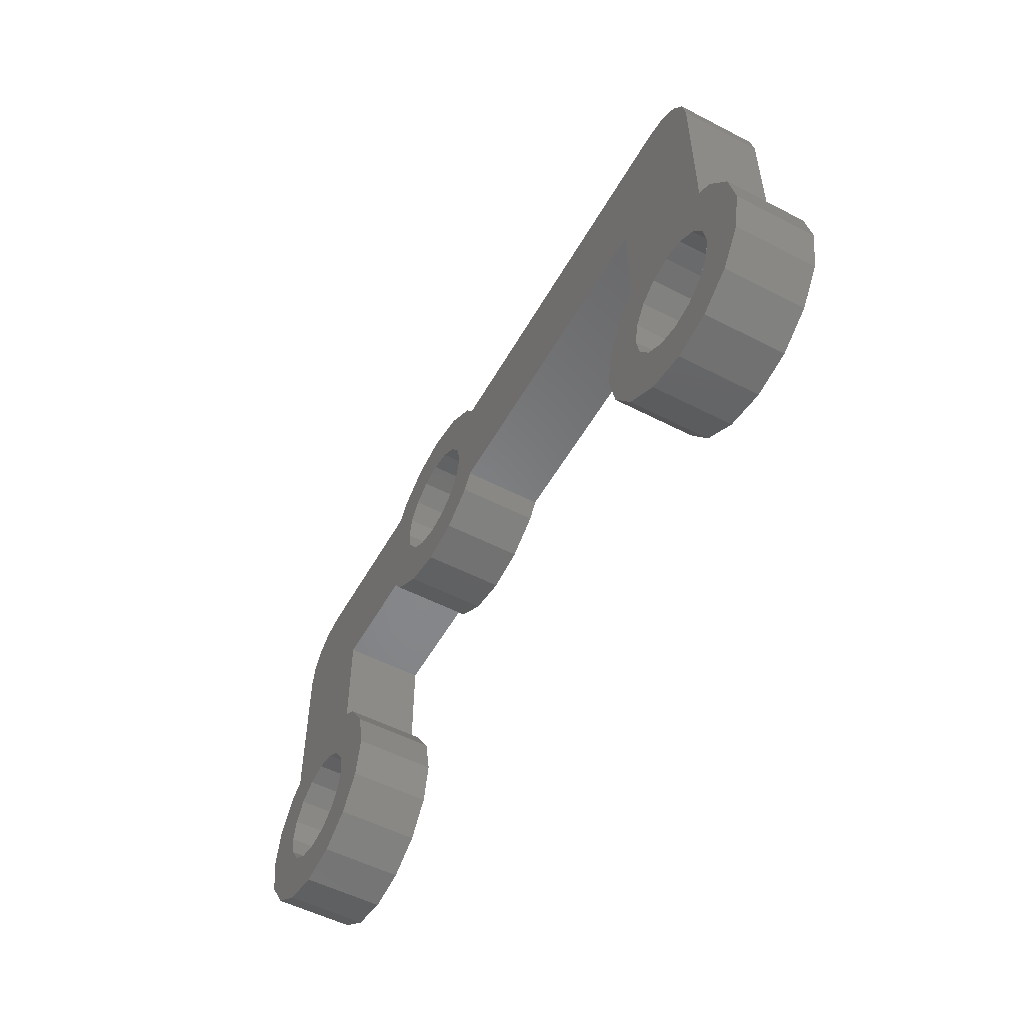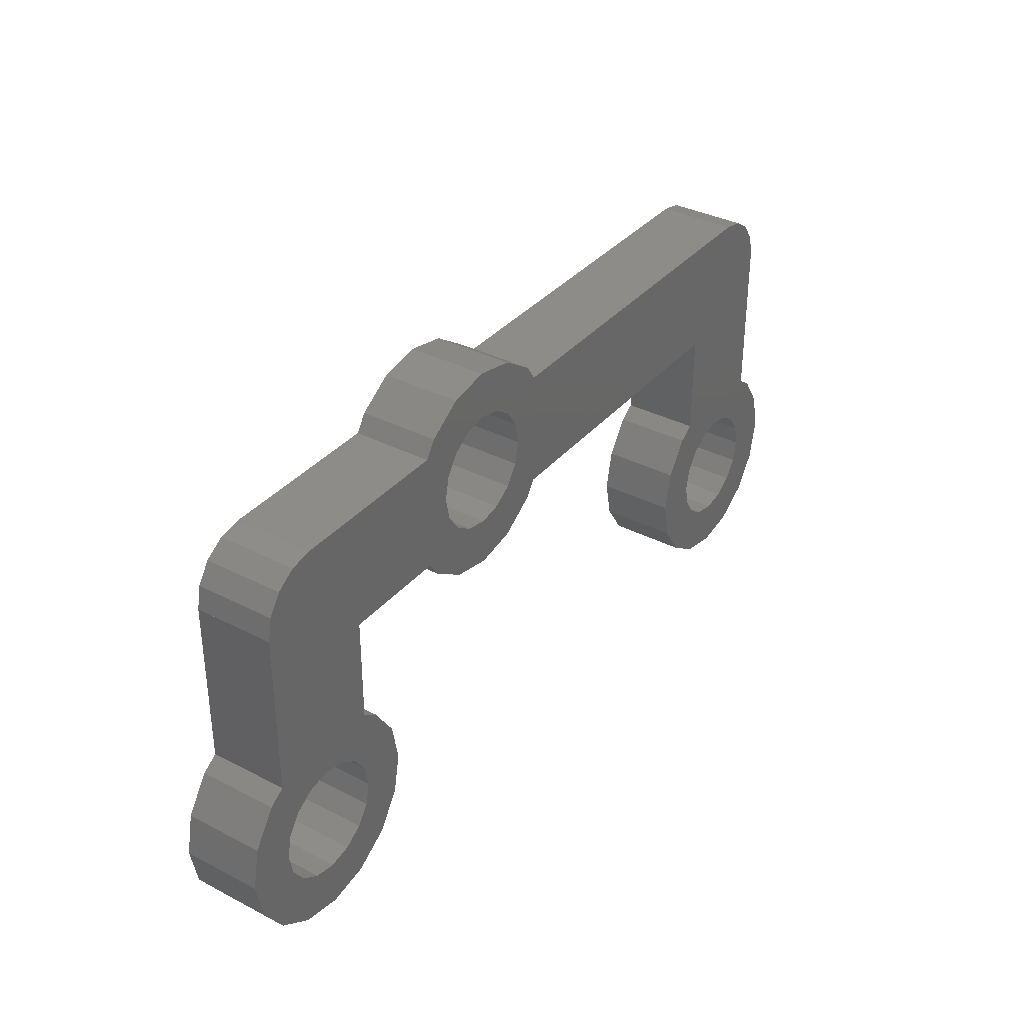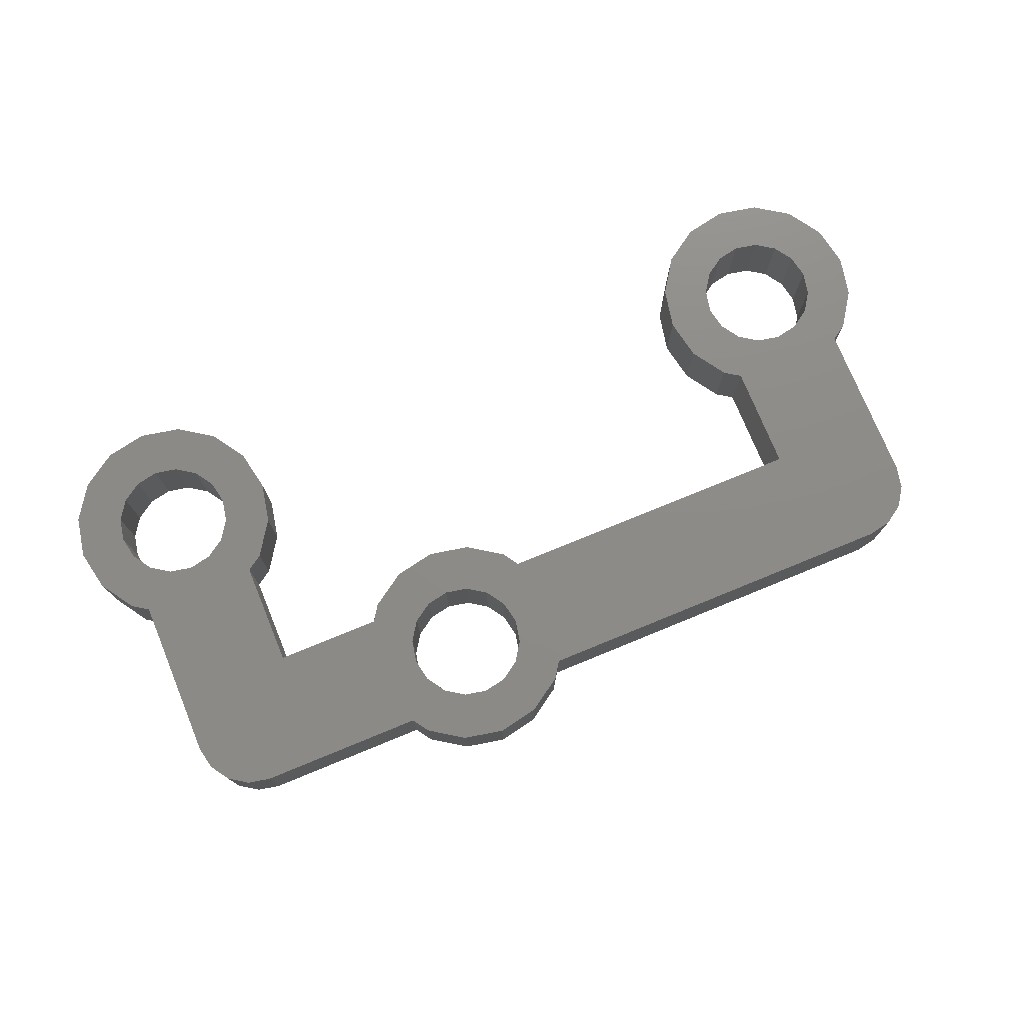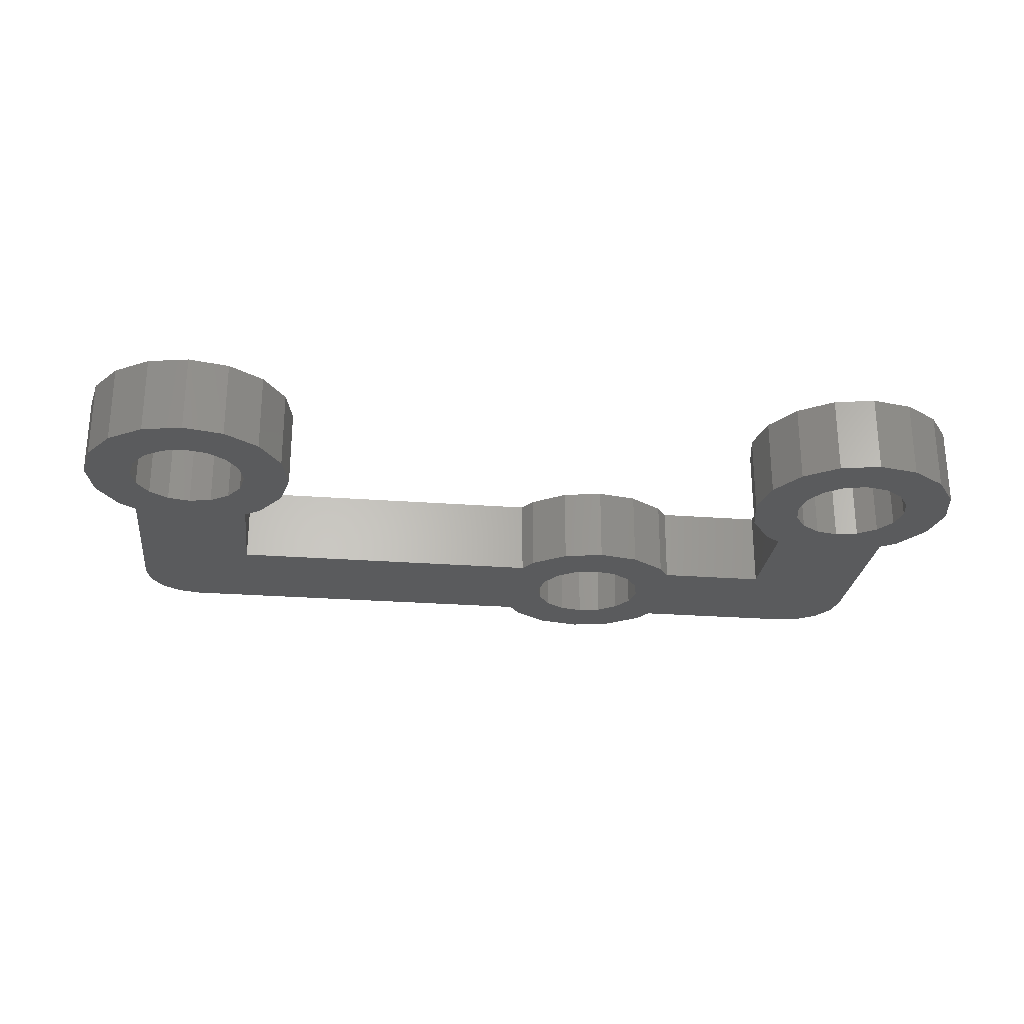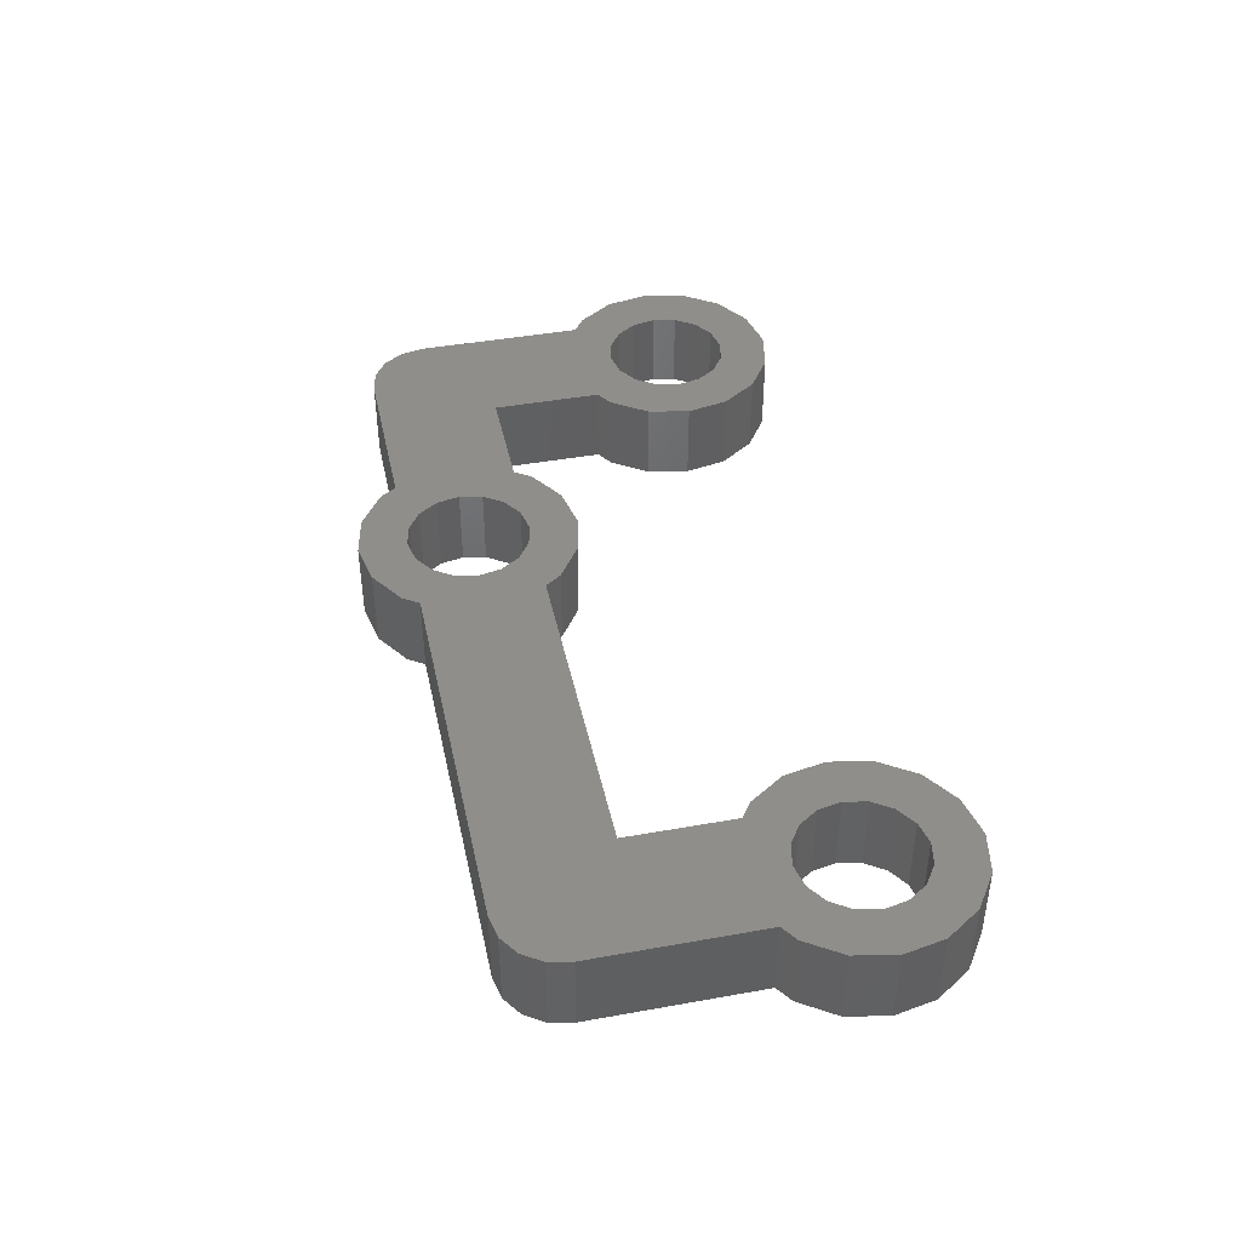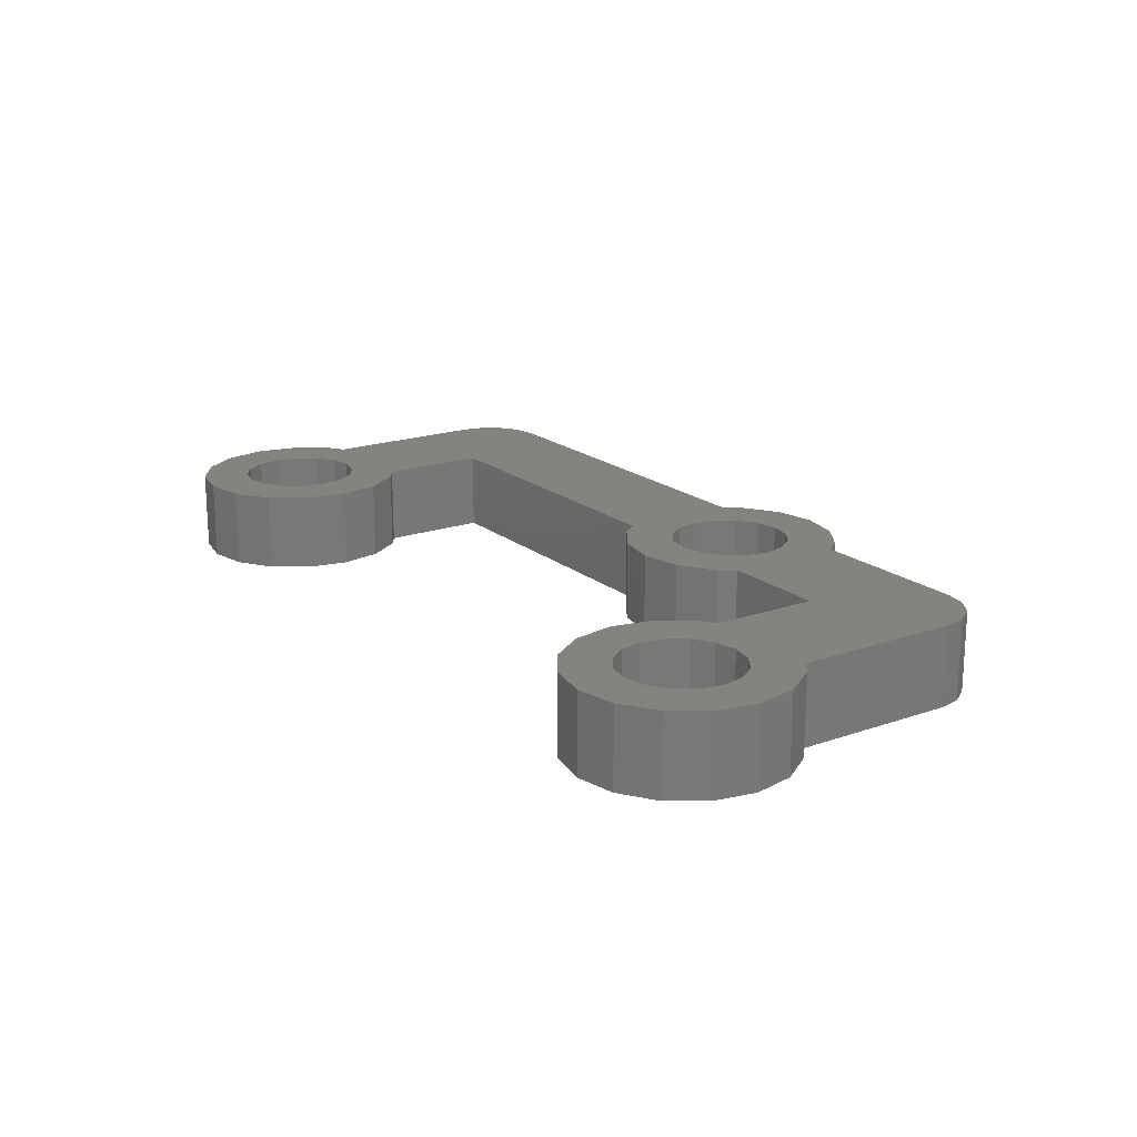
<metadata>
{"format":"stl","ext":"stl","renderer":"f3d","projection":"perspective","resolution":1024,"background":"white","views":[{"elev":-53.5,"azim":-118.9,"up":"+Y"},{"elev":35.3,"azim":124.4,"up":"+Y"},{"elev":75.6,"azim":157.7,"up":"+Z"},{"elev":-25.9,"azim":-6.8,"up":"+Z"},{"elev":42.9,"azim":-102.1,"up":"+Z"},{"elev":18.6,"azim":56.1,"up":"+Z"}]}
</metadata>
<code>
# stl→obj: 218 verts, 476 faces
v -11.8 -1.907e-07 0
v -11.8 -1.907e-07 2
v -13.3 -1.907e-07 2
v -13.3 -1.907e-07 0
v -10.3 -4.217 2
v -10.3 -1.5 0
v -10.3 -1.5 2
v -10.3 -4.217 0
v -12.37 1.386 2
v -11.8 1.578e-07 2
v -11.8 1.5 2
v -12.86 1.061 2
v -13.19 0.5734 2
v -10.3 -6.4 2
v -9.1 -6.4 2
v -9.306 -5.367 2
v -10.41 -5.826 2
v -9.891 -4.491 2
v -9.306 -7.433 2
v -10.41 -6.974 2
v -10.74 -5.339 2
v -9.891 -8.309 2
v -10.74 -7.461 2
v -10.77 -8.894 2
v -11.23 -7.786 2
v -11.8 -7.9 2
v -11.8 -9.1 2
v -12.37 -7.786 2
v -12.83 -8.894 2
v -12.86 -7.461 2
v -13.71 -8.309 2
v -13.19 -6.974 2
v -14.29 -7.433 2
v -13.3 -6.4 2
v -12.86 -5.339 2
v -13.71 -4.491 2
v -13.19 -5.826 2
v -14.29 -5.367 2
v -14.5 -6.4 2
v 1.061 -1.061 2
v 2.183 -1.5 2
v 1.386 -0.574 2
v 1.909 -1.909 2
v 1.033 -2.494 2
v 0.574 -1.386 2
v 0 -1.5 2
v 0 -2.7 2
v -0.574 -1.386 2
v -1.033 -2.494 2
v -1.061 -1.061 2
v -2.183 -1.5 2
v -1.386 -0.574 2
v -1.5 0 2
v -1.386 0.574 2
v -2.183 1.5 2
v -1.909 -1.909 2
v -13.3 -4.217 2
v -11.23 -5.014 2
v -11.8 -4.9 2
v -12.37 -5.014 2
v 2.183 1.5 2
v 6.4 4.61e-07 2
v 6.4 1.5 2
v 4.9 -1.5 2
v 6.4 -1.664e-10 2
v 6.4 -1.907e-07 2
v 6.4 -4.9 2
v 4.9 -4.217 2
v 5.826 -5.014 2
v 5.339 -5.339 2
v 1.061 1.061 2
v 1.909 1.909 2
v 1.5 0 2
v 1.386 0.574 2
v 1.033 2.494 2
v 0.574 1.386 2
v 0 2.7 2
v 0 1.5 2
v -0.574 1.386 2
v -1.033 2.494 2
v -1.061 1.061 2
v -1.909 1.909 2
v 6.973 1.386 2
v 7.9 -1.907e-07 2
v 7.9 -4.217 2
v 7.786 0.5734 2
v 7.786 -5.826 2
v 7.9 -6.4 2
v 7.461 1.061 2
v 7.461 -5.339 2
v 6.974 -5.014 2
v 9.1 -6.4 2
v 8.894 -5.367 2
v 8.309 -4.491 2
v 8.894 -7.433 2
v 7.786 -6.974 2
v 8.309 -8.309 2
v 7.461 -7.461 2
v 7.433 -8.894 2
v 6.974 -7.786 2
v 6.4 -7.9 2
v 6.4 -9.1 2
v 5.826 -7.786 2
v 5.367 -8.894 2
v 5.339 -7.461 2
v 4.491 -8.309 2
v 5.014 -6.974 2
v 3.906 -7.433 2
v 4.9 -6.4 2
v 5.014 -5.826 2
v 3.906 -5.367 2
v 3.7 -6.4 2
v 4.491 -4.491 2
v -13.3 -4.217 0
v -10.3 -6.4 0
v -9.1 -6.4 0
v -9.306 -7.433 0
v -10.41 -6.974 0
v -9.891 -8.309 0
v -9.306 -5.367 0
v -10.41 -5.826 0
v -10.74 -7.461 0
v -10.77 -8.894 0
v -11.23 -7.786 0
v -11.8 -9.1 0
v -11.8 -7.9 0
v -12.37 -7.786 0
v -12.83 -8.894 0
v -12.86 -7.461 0
v -13.71 -8.309 0
v -13.19 -6.974 0
v -14.29 -7.433 0
v -13.3 -6.4 0
v -14.5 -6.4 0
v -14.29 -5.367 0
v -13.71 -4.491 0
v -9.891 -4.491 0
v -10.74 -5.339 0
v -11.8 1.5 0
v -11.8 -3.328e-10 0
v -12.37 1.386 0
v -11.8 -4.9 0
v -12.37 -5.014 0
v -12.86 -5.339 0
v -13.19 -5.826 0
v -13.19 0.5734 0
v -12.86 1.061 0
v 1.061 1.061 0
v 2.183 1.5 0
v 1.386 0.574 0
v 1.909 1.909 0
v 1.033 2.494 0
v 0.574 1.386 0
v 0 1.5 0
v 0 2.7 0
v -0.574 1.386 0
v -1.033 2.494 0
v -1.061 1.061 0
v -2.183 1.5 0
v -1.386 0.574 0
v -1.5 0 0
v -1.386 -0.574 0
v -2.183 -1.5 0
v -1.909 1.909 0
v -11.23 -5.014 0
v 3.906 -5.367 0
v 5.014 -5.826 0
v 4.9 -6.4 0
v 5.014 -6.974 0
v 3.906 -7.433 0
v 3.7 -6.4 0
v 4.491 -4.491 0
v 4.9 -4.217 0
v 7.9 -6.4 0
v 9.1 -6.4 0
v 8.894 -7.433 0
v 7.786 -6.974 0
v 8.309 -8.309 0
v 8.894 -5.367 0
v 7.786 -5.826 0
v 7.461 -5.339 0
v 8.309 -4.491 0
v 7.461 -7.461 0
v 7.433 -8.894 0
v 6.974 -7.786 0
v 6.4 -9.1 0
v 6.4 -7.9 0
v 5.826 -7.786 0
v 5.367 -8.894 0
v 5.339 -7.461 0
v 4.491 -8.309 0
v 7.9 -4.217 0
v 6.974 -5.014 0
v 6.4 -4.9 0
v 7.9 -1.907e-07 0
v 6.4 -1.907e-07 0
v 4.9 -1.5 0
v 7.786 0.5734 0
v 7.461 1.061 0
v 6.973 1.386 0
v 6.4 -1.664e-10 0
v 5.826 -5.014 0
v 5.339 -5.339 0
v 6.4 1.5 0
v 2.183 -1.5 0
v 1.061 -1.061 0
v 1.909 -1.909 0
v 1.5 0 0
v 1.386 -0.574 0
v 1.033 -2.494 0
v 0.574 -1.386 0
v 0 -2.7 0
v 0 -1.5 0
v -0.574 -1.386 0
v -1.033 -2.494 0
v -1.061 -1.061 0
v -1.909 -1.909 0
v -11.8 -3.328e-10 2
f 1 2 2
f 2 1 1
f 3 3 2
f 4 3 3
f 3 4 4
f 2 3 2
f 5 6 7
f 6 5 8
f 9 10 11
f 12 10 9
f 10 12 13
f 14 15 16
f 17 16 18
f 15 14 19
f 20 19 14
f 21 18 5
f 16 17 14
f 19 20 22
f 23 22 20
f 23 24 22
f 25 24 23
f 26 24 25
f 26 27 24
f 28 27 26
f 28 29 27
f 30 29 28
f 31 30 32
f 33 32 34
f 35 36 37
f 38 37 36
f 37 38 34
f 30 31 29
f 39 34 38
f 32 33 31
f 34 39 33
f 40 41 42
f 41 40 43
f 40 44 43
f 45 44 40
f 46 44 45
f 46 47 44
f 48 47 46
f 48 49 47
f 50 49 48
f 51 50 52
f 51 52 53
f 54 55 53
f 51 53 55
f 50 51 56
f 50 56 49
f 55 7 51
f 57 5 7
f 18 21 17
f 5 58 21
f 11 7 55
f 11 7 11
f 10 7 11
f 2 7 10
f 57 2 3
f 5 59 58
f 2 57 7
f 5 57 59
f 59 57 60
f 36 35 57
f 60 57 35
f 61 62 63
f 64 62 61
f 62 64 65
f 66 64 67
f 68 67 64
f 67 68 69
f 69 68 70
f 65 64 66
f 61 41 64
f 71 61 72
f 61 73 41
f 42 41 73
f 61 74 73
f 61 71 74
f 75 71 72
f 75 76 71
f 77 76 75
f 77 78 76
f 77 79 78
f 80 79 77
f 80 81 79
f 82 81 80
f 55 81 82
f 81 55 54
f 62 66 83
f 66 62 65
f 84 85 84
f 66 85 84
f 66 84 86
f 85 87 88
f 66 86 89
f 85 90 87
f 66 85 66
f 66 89 83
f 85 91 90
f 85 66 67
f 85 67 91
f 88 92 93
f 88 93 94
f 92 88 95
f 88 94 85
f 96 95 88
f 95 96 97
f 98 97 96
f 98 99 97
f 100 99 98
f 101 99 100
f 101 102 99
f 103 102 101
f 103 104 102
f 105 104 103
f 106 105 107
f 108 107 109
f 110 111 109
f 105 106 104
f 112 109 111
f 107 108 106
f 109 112 108
f 113 70 68
f 70 113 110
f 111 110 113
f 114 3 4
f 3 114 57
f 115 116 117
f 118 117 119
f 116 115 120
f 121 120 115
f 117 118 115
f 119 122 118
f 123 122 119
f 123 124 122
f 125 124 123
f 125 126 124
f 125 127 126
f 128 127 125
f 128 129 127
f 130 129 128
f 129 130 131
f 132 131 130
f 131 132 133
f 134 133 132
f 135 133 134
f 133 136 114
f 136 133 135
f 120 121 137
f 137 138 8
f 138 137 121
f 1 139 140
f 139 1 141
f 6 1 1
f 6 114 1
f 114 142 143
f 114 143 144
f 1 114 4
f 114 144 145
f 146 1 4
f 1 147 141
f 114 145 133
f 1 146 147
f 4 114 4
f 148 149 150
f 149 148 151
f 148 152 151
f 153 152 148
f 154 152 153
f 154 155 152
f 156 155 154
f 156 157 155
f 158 157 156
f 159 158 160
f 159 160 161
f 162 163 161
f 159 161 163
f 158 159 164
f 158 164 157
f 6 159 163
f 165 8 138
f 142 8 165
f 114 8 142
f 8 114 6
f 140 6 1
f 139 6 140
f 139 6 139
f 6 139 159
f 166 167 168
f 169 170 168
f 171 168 170
f 166 168 171
f 167 172 173
f 167 166 172
f 174 175 176
f 177 176 178
f 175 174 179
f 180 179 174
f 181 182 180
f 179 180 182
f 176 177 174
f 178 183 177
f 184 183 178
f 184 185 183
f 186 185 184
f 186 187 185
f 186 188 187
f 189 188 186
f 189 190 188
f 191 190 189
f 190 191 169
f 170 169 191
f 182 181 192
f 193 192 181
f 194 192 193
f 192 195 195
f 196 192 197
f 195 196 198
f 198 196 199
f 199 196 200
f 173 192 194
f 192 196 195
f 196 197 196
f 196 197 201
f 149 201 197
f 173 194 202
f 173 202 203
f 173 203 167
f 192 173 197
f 201 149 204
f 149 197 205
f 204 149 204
f 206 205 207
f 205 208 149
f 150 149 208
f 205 209 208
f 205 206 209
f 210 206 207
f 210 211 206
f 212 211 210
f 212 213 211
f 212 214 213
f 215 214 212
f 215 216 214
f 217 216 215
f 163 216 217
f 216 163 162
f 204 196 201
f 196 204 200
f 6 51 7
f 51 6 163
f 139 11 139
f 11 139 11
f 1 218 140
f 218 1 2
f 10 218 2
f 159 11 55
f 11 159 139
f 63 63 204
f 63 63 62
f 204 63 204
f 66 201 65
f 201 66 196
f 205 64 41
f 64 205 197
f 204 61 63
f 61 204 149
f 173 64 197
f 64 173 68
f 195 84 84
f 84 195 195
f 196 66 66
f 66 196 196
f 85 195 84
f 195 85 192
f 1 218 2
f 218 1 140
f 10 2 218
f 13 2 10
f 2 13 3
f 139 9 11
f 9 139 141
f 4 13 146
f 13 4 3
f 146 12 147
f 12 146 13
f 141 12 9
f 12 141 147
f 201 66 65
f 66 201 196
f 63 62 83
f 200 63 83
f 63 200 204
f 84 198 86
f 198 84 195
f 199 83 89
f 83 199 200
f 86 199 89
f 199 86 198
f 15 120 16
f 120 15 116
f 134 38 135
f 38 134 39
f 16 137 18
f 137 16 120
f 125 24 27
f 24 125 123
f 128 27 29
f 27 128 125
f 137 5 18
f 5 137 8
f 135 36 136
f 36 135 38
f 114 36 57
f 36 114 136
f 132 39 134
f 39 132 33
f 130 29 31
f 29 130 128
f 130 33 132
f 33 130 31
f 22 117 19
f 117 22 119
f 123 22 24
f 22 123 119
f 19 116 15
f 116 19 117
f 152 77 75
f 77 152 155
f 61 151 72
f 151 61 149
f 212 44 47
f 44 212 210
f 215 47 49
f 47 215 212
f 155 80 77
f 80 155 157
f 157 82 80
f 82 157 164
f 217 49 56
f 49 217 215
f 217 51 163
f 51 217 56
f 151 75 72
f 75 151 152
f 159 82 164
f 82 159 55
f 43 205 41
f 205 43 207
f 210 43 44
f 43 210 207
f 92 179 93
f 179 92 175
f 171 111 166
f 111 171 112
f 93 182 94
f 182 93 179
f 182 85 94
f 85 182 192
f 173 113 68
f 113 173 172
f 166 113 172
f 113 166 111
f 191 104 106
f 104 191 189
f 170 112 171
f 112 170 108
f 95 175 92
f 175 95 176
f 184 97 99
f 97 184 178
f 186 99 102
f 99 186 184
f 97 176 95
f 176 97 178
f 189 102 104
f 102 189 186
f 191 108 170
f 108 191 106
f 115 17 121
f 17 115 14
f 34 145 37
f 145 34 133
f 143 59 60
f 59 143 142
f 144 60 35
f 60 144 143
f 124 26 25
f 26 124 126
f 122 25 23
f 25 122 124
f 165 21 58
f 21 165 138
f 121 21 138
f 21 121 17
f 142 58 59
f 58 142 165
f 37 144 35
f 144 37 145
f 118 14 115
f 14 118 20
f 122 20 118
f 20 122 23
f 32 133 34
f 133 32 131
f 127 30 28
f 30 127 129
f 30 131 32
f 131 30 129
f 126 28 26
f 28 126 127
f 208 74 150
f 74 208 73
f 53 160 54
f 160 53 161
f 154 76 78
f 76 154 153
f 150 71 148
f 71 150 74
f 213 48 46
f 48 213 214
f 153 71 76
f 71 153 148
f 158 79 81
f 79 158 156
f 54 158 81
f 158 54 160
f 156 78 79
f 78 156 154
f 214 50 48
f 50 214 216
f 52 161 53
f 161 52 162
f 206 45 40
f 45 206 211
f 211 46 45
f 46 211 213
f 206 42 209
f 42 206 40
f 50 162 52
f 162 50 216
f 209 73 208
f 73 209 42
f 174 87 180
f 87 174 88
f 109 167 110
f 167 109 168
f 202 67 69
f 67 202 194
f 203 69 70
f 69 203 202
f 185 101 100
f 101 185 187
f 183 100 98
f 100 183 185
f 193 90 91
f 90 193 181
f 180 90 181
f 90 180 87
f 194 91 67
f 91 194 193
f 110 203 70
f 203 110 167
f 177 88 174
f 88 177 96
f 183 96 177
f 96 183 98
f 188 105 103
f 105 188 190
f 105 169 107
f 169 105 190
f 107 168 109
f 168 107 169
f 187 103 101
f 103 187 188

</code>
